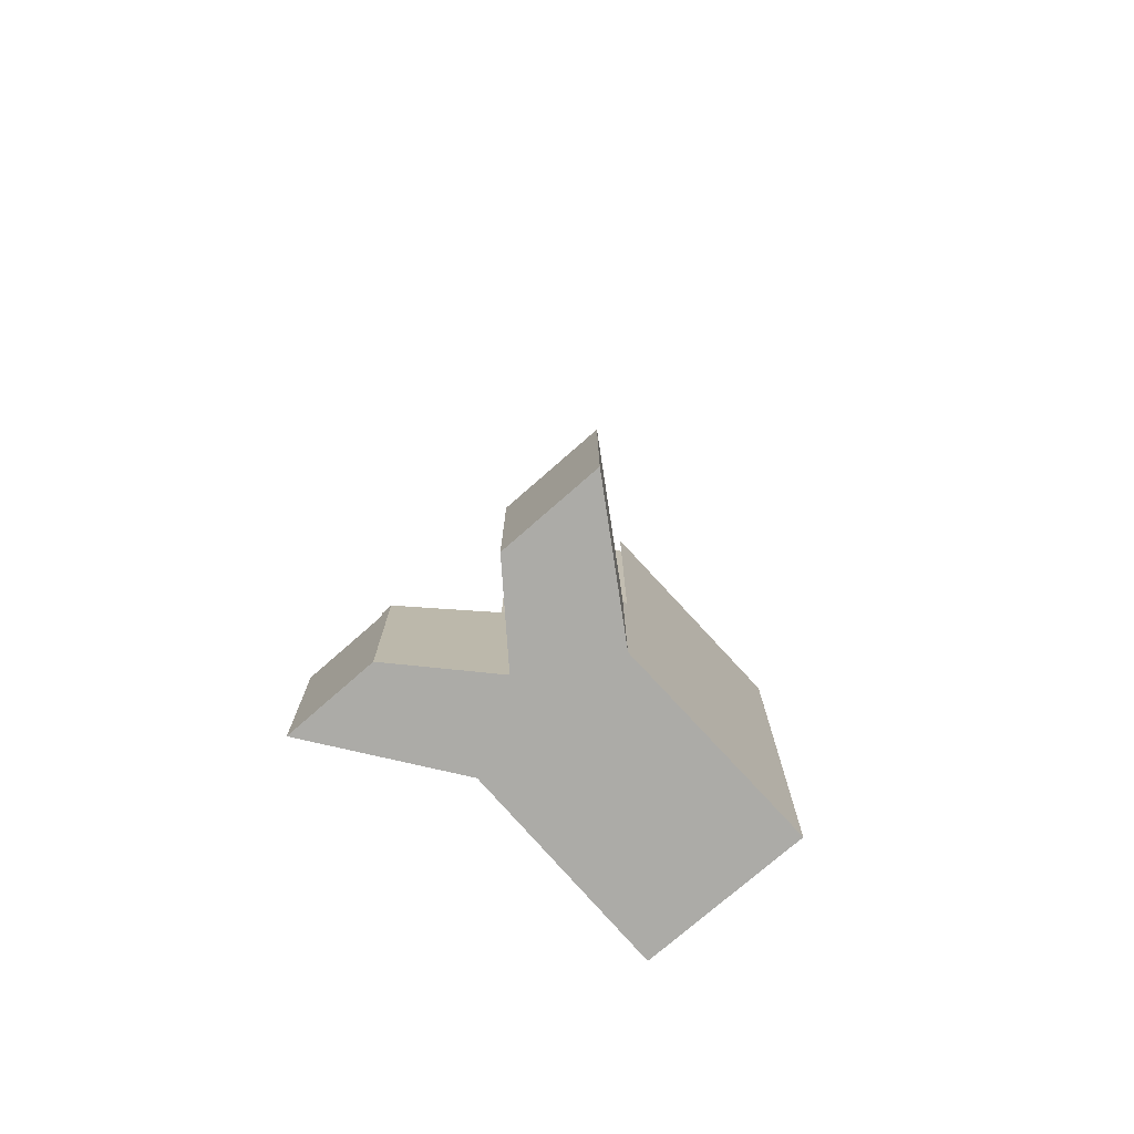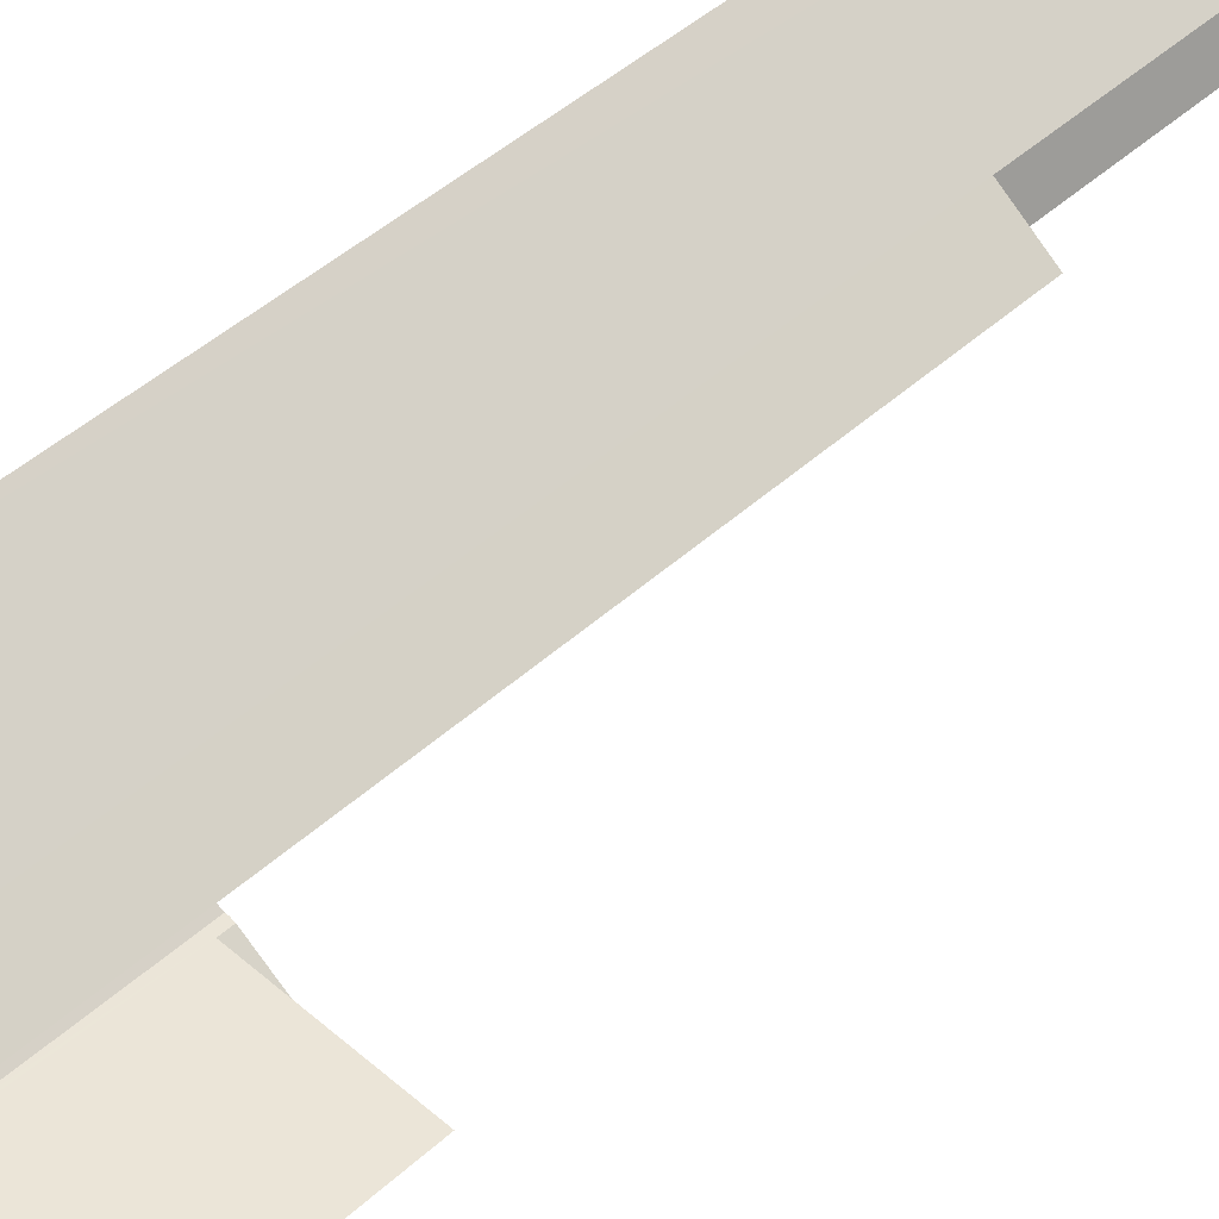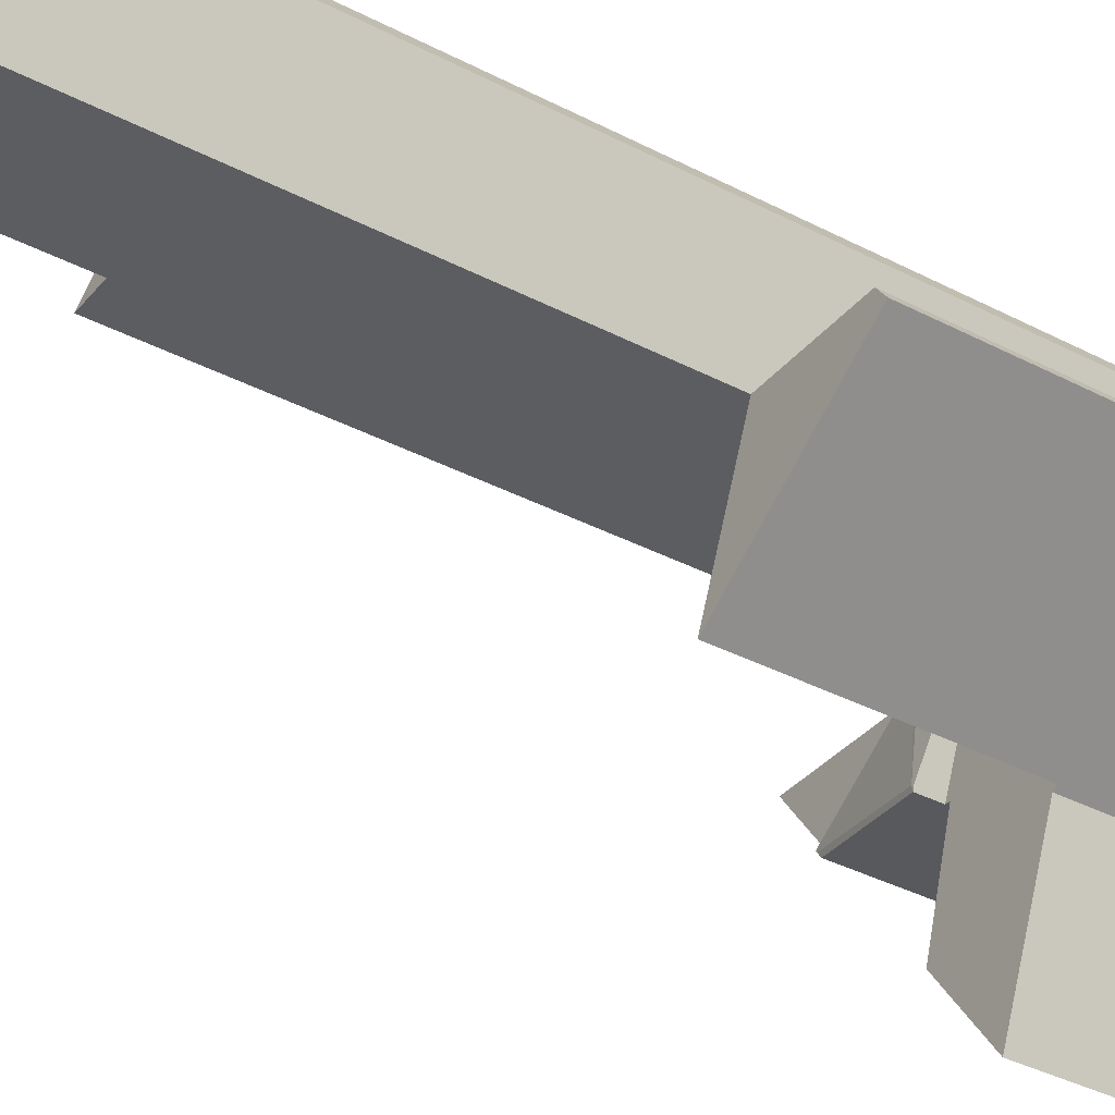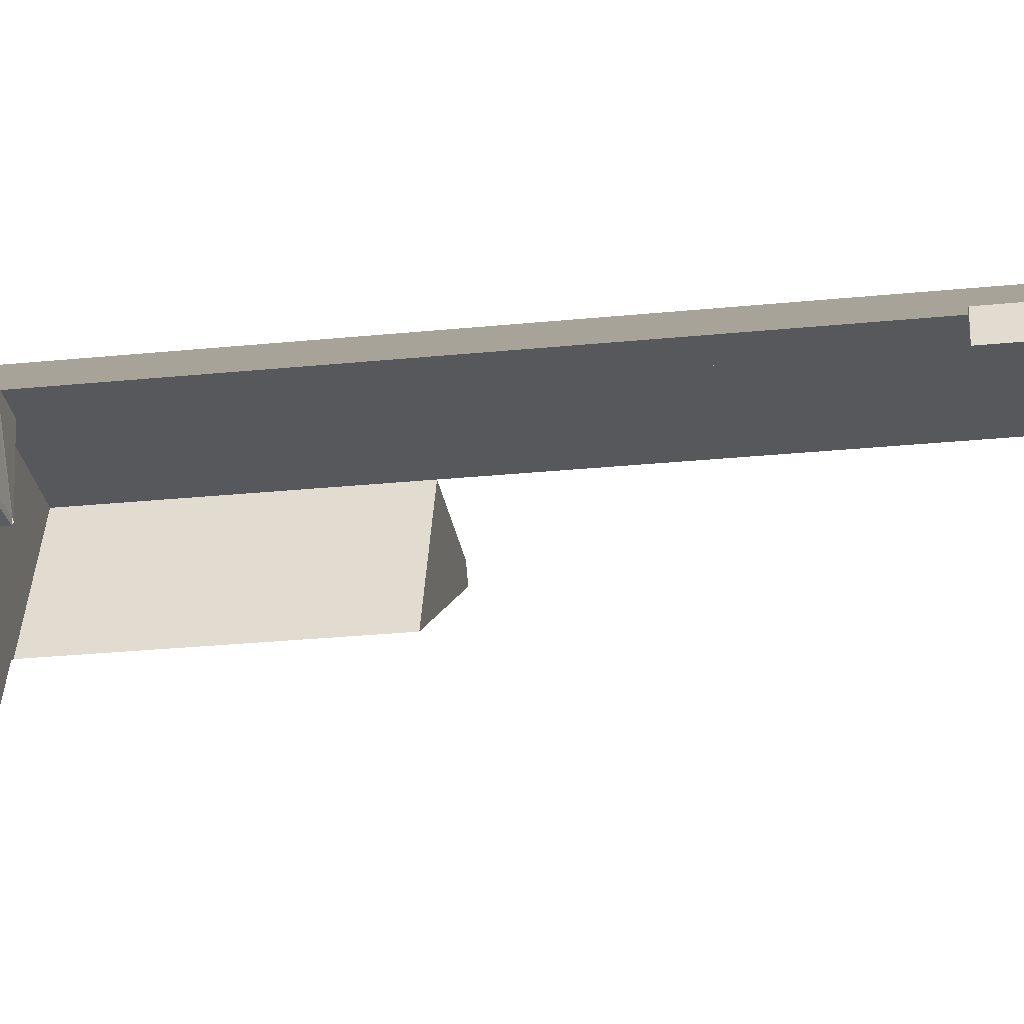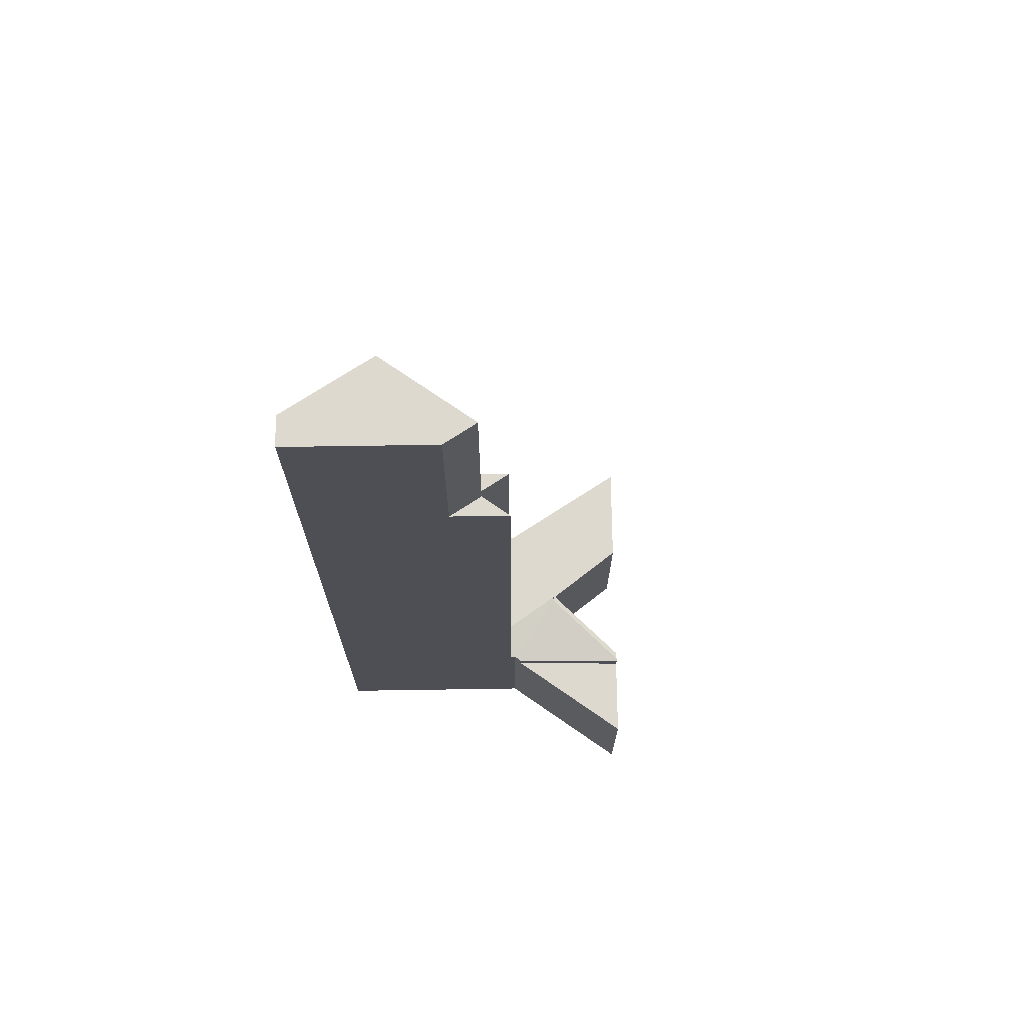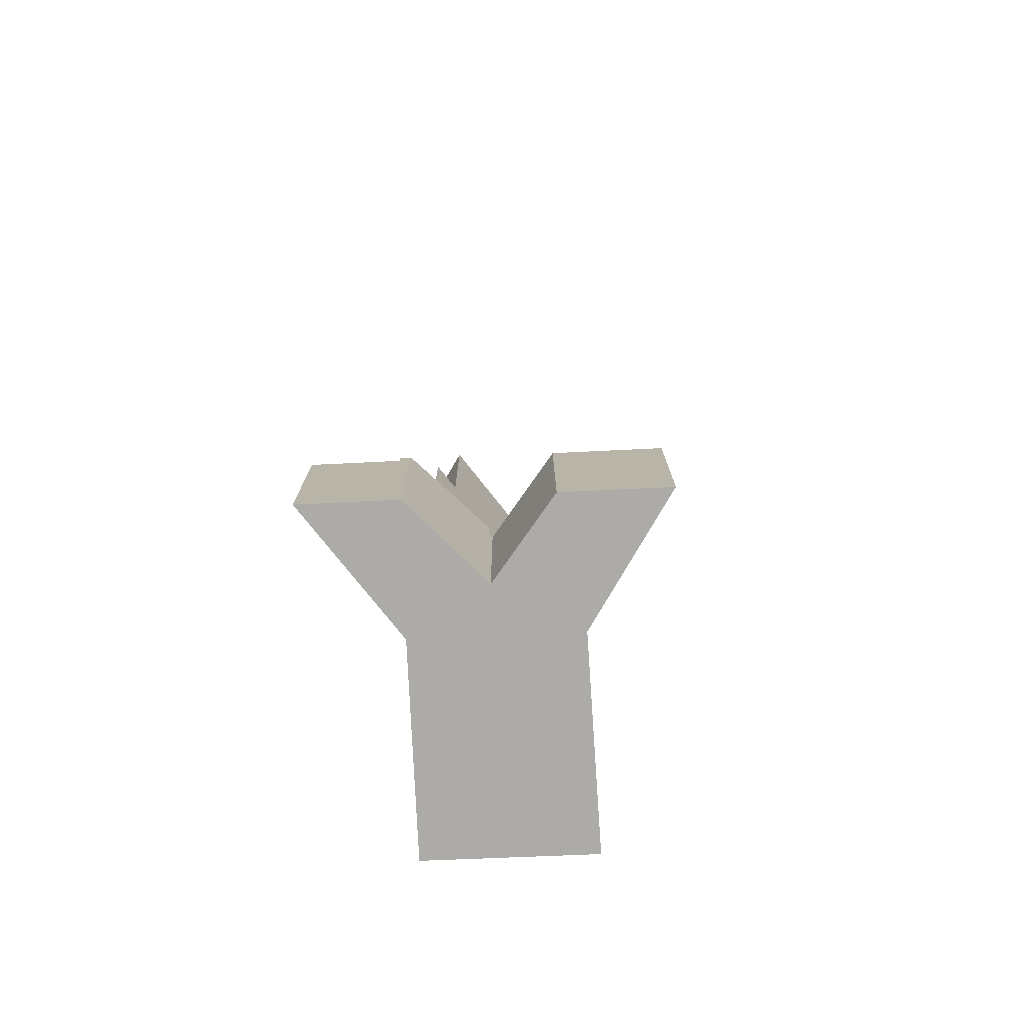
<metadata>
{"format":"obj","ext":"obj","renderer":"f3d","projection":"perspective","resolution":1024,"background":"white","views":[{"elev":-76.2,"azim":166.2,"up":"+Y"},{"elev":47.0,"azim":44.5,"up":"+Z"},{"elev":-36.7,"azim":-124.1,"up":"+Z"},{"elev":-27.7,"azim":98.8,"up":"+Z"},{"elev":71.6,"azim":34.2,"up":"+Y"},{"elev":-76.3,"azim":127.6,"up":"+Y"}]}
</metadata>
<code>
v  0.311 1.62 0.439
v  2.463 1.62 3.48
v  3.704 1.62 0.48
v  3.704 -2.939e-17 0.48
v  0.311 -2.688e-17 0.439
v  2.463 -2.131e-16 3.48
v  7.194 5.16 0.522
v  5.386 5.16 -3.584
v  3.704 5.16 0.48
v  8.359 5.16 -2.292
v  5.535 5.16 -3.683
v  5.604 5.16 -3.849
v  8.254 5.16 -2.404
v  8.397 5.16 -2.384
v  7.354 5.16 -8.079
v  9.212 5.16 -5.413
v  8.814 5.16 -5.985
v  9.212 3.315e-16 -5.413
v  7.354 4.947e-16 -8.079
v  8.814 3.665e-16 -5.985
v  5.535 2.255e-16 -3.683
v  5.604 2.357e-16 -3.849
v  5.386 2.195e-16 -3.584
v  7.194 -3.196e-17 0.522
v  8.397 1.46e-16 -2.384
v  8.359 1.403e-16 -2.292
v  8.254 1.472e-16 -2.404
v  6.742 23.25 1.617
v  8.282 23.25 0.535
v  7.194 23.25 0.522
v  6.742 -9.901e-17 1.617
v  8.282 -3.276e-17 0.535
v  11.64 5.472 -1.93
v  8.421 5.902 -2.235
v  11.77 5.472 -1.744
v  8.397 5.893 -2.384
v  11.83 5.451 -1.661
v  8.282 5.454 0.535
v  8.359 5.911 -2.292
v  7.194 5.447 0.522
v  8.422 5.471 0.437
v  8.518 5.472 0.438
v  8.669 5.451 0.44
v  8.669 -2.694e-17 0.44
v  11.83 1.017e-16 -1.661
v  8.422 -2.676e-17 0.437
v  11.64 1.182e-16 -1.93
v  11.77 1.068e-16 -1.744
v  8.518 -2.682e-17 0.438
v  0.311 12.85 0.439
v  5.386 12.85 -3.584
v  0 12.85 7.867e-16
v  3.704 12.85 0.48
v  0 0 0
v  3.704 29.54 0.48
v  6.742 29.54 1.617
v  7.194 29.54 0.522
v  3.856 29.54 3.643
v  3.002 29.54 4.242
v  2.987 29.54 4.221
v  2.463 29.54 3.48
v  3.002 -2.597e-16 4.242
v  2.987 -2.585e-16 4.221
v  3.856 -2.231e-16 3.643
v  8.669 5.09 0.44
v  13.33 5.09 0.496
v  11.83 5.09 -1.661
v  13.33 -3.037e-17 0.496
g defaultobject
f 1 2 3
f 4 1 3
f 1 4 5
f 5 2 1
f 2 5 6
f 6 3 2
f 3 6 4
f 6 5 4
f 7 8 9
f 8 7 10
f 8 10 11
f 11 10 12
f 12 10 13
f 13 10 14
f 13 15 12
f 15 13 16
f 15 16 17
f 18 17 16
f 17 18 15
f 15 18 19
f 19 18 20
f 19 12 15
f 12 19 11
f 11 19 21
f 21 19 22
f 23 9 8
f 9 23 4
f 21 8 11
f 8 21 23
f 4 7 9
f 7 4 24
f 24 10 7
f 10 24 14
f 14 24 25
f 25 24 26
f 27 16 13
f 16 27 18
f 25 13 14
f 13 25 27
f 19 27 22
f 27 19 18
f 18 19 20
f 23 24 4
f 24 23 26
f 26 23 21
f 26 21 22
f 26 22 27
f 26 27 25
f 28 29 30
f 24 28 30
f 28 24 31
f 31 29 28
f 29 31 32
f 32 30 29
f 30 32 24
f 32 31 24
f 33 34 35
f 34 33 36
f 34 37 35
f 38 39 40
f 39 38 41
f 39 41 42
f 39 42 34
f 34 42 43
f 34 43 37
f 44 37 43
f 37 44 45
f 38 46 41
f 46 38 32
f 37 33 35
f 33 37 47
f 47 37 45
f 47 45 48
f 33 25 36
f 25 33 47
f 36 40 39
f 40 36 25
f 40 25 24
f 24 25 26
f 41 43 42
f 43 41 46
f 43 46 49
f 43 49 44
f 40 32 38
f 32 40 24
f 26 32 24
f 32 26 25
f 32 25 47
f 32 47 46
f 46 47 49
f 49 47 44
f 44 47 45
f 45 47 48
f 50 51 52
f 51 50 53
f 5 53 50
f 53 5 4
f 4 51 53
f 51 4 23
f 23 52 51
f 52 23 54
f 54 50 52
f 50 54 5
f 5 23 4
f 23 5 54
f 55 56 57
f 56 55 58
f 58 55 59
f 59 55 60
f 60 55 61
f 6 60 61
f 60 6 59
f 59 6 62
f 62 6 63
f 62 58 59
f 58 62 56
f 56 62 31
f 31 62 64
f 31 57 56
f 57 31 24
f 24 55 57
f 55 24 4
f 4 61 55
f 61 4 6
f 4 63 6
f 63 4 62
f 62 4 64
f 64 4 31
f 31 4 24
f 65 66 67
f 45 65 67
f 65 45 44
f 44 66 65
f 66 44 68
f 68 67 66
f 67 68 45
f 68 44 45

</code>
